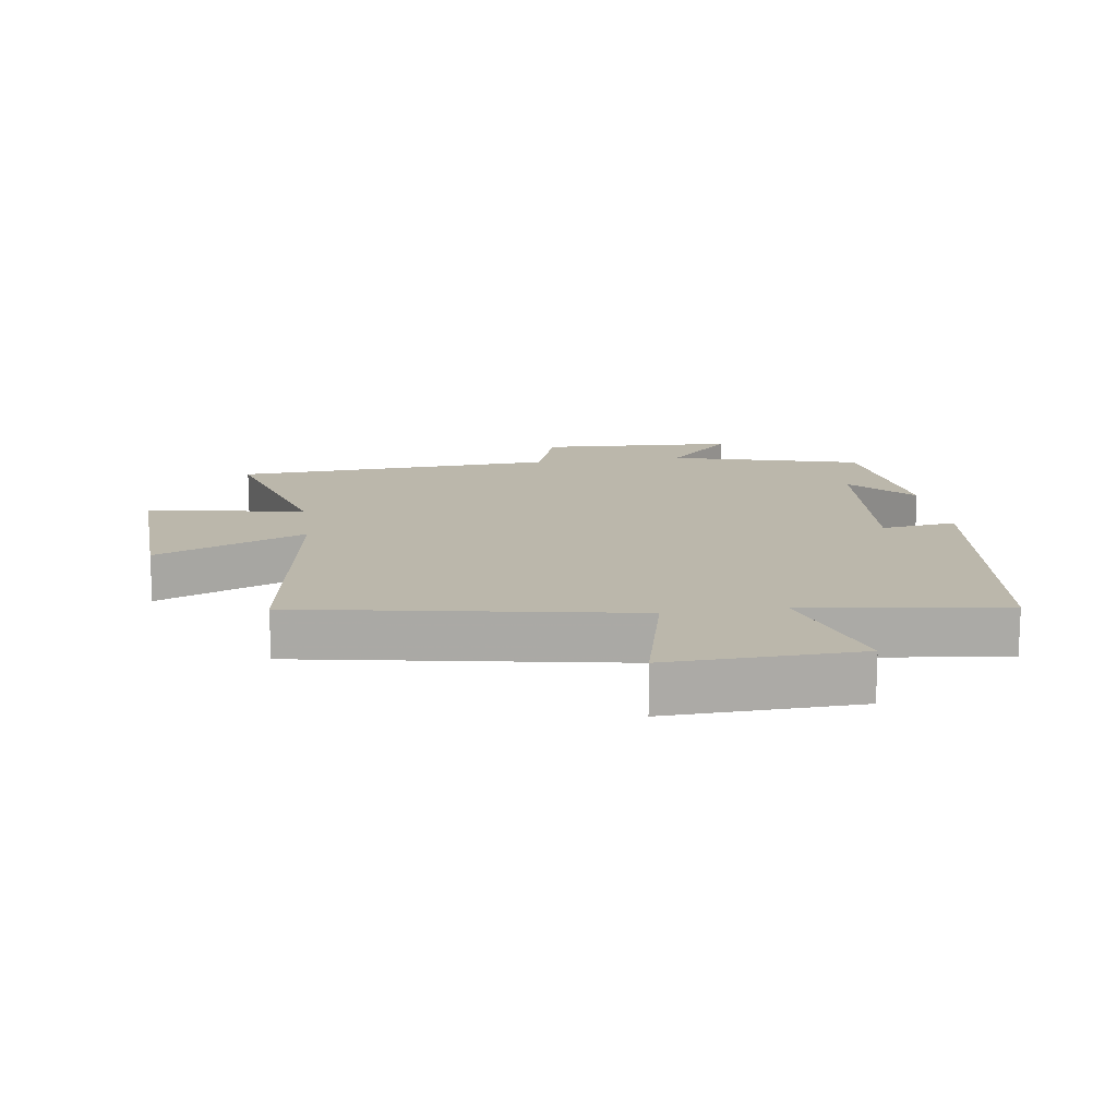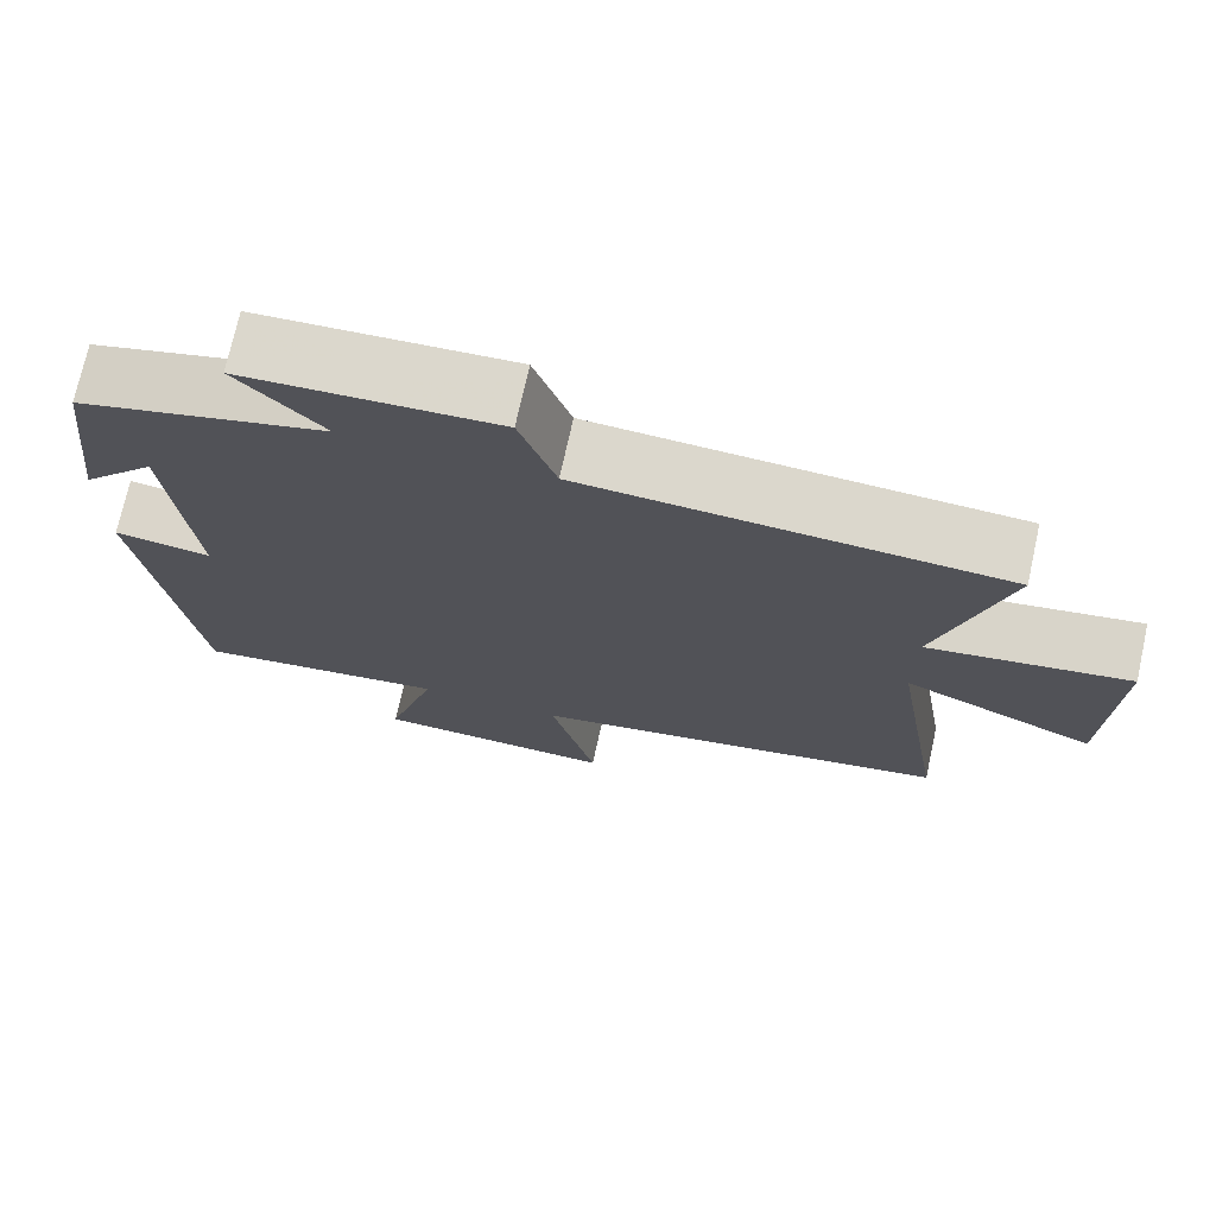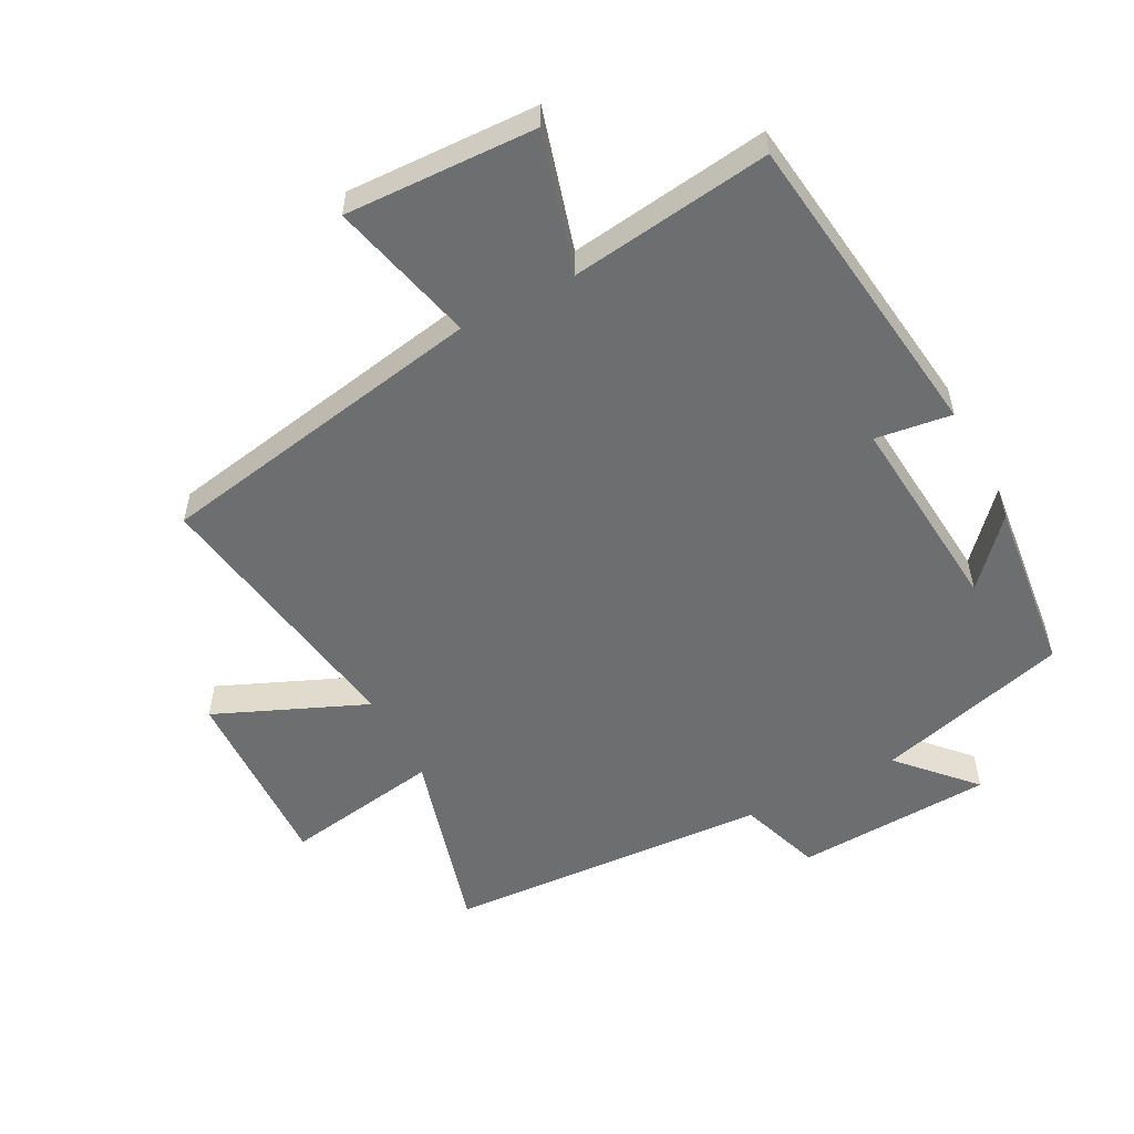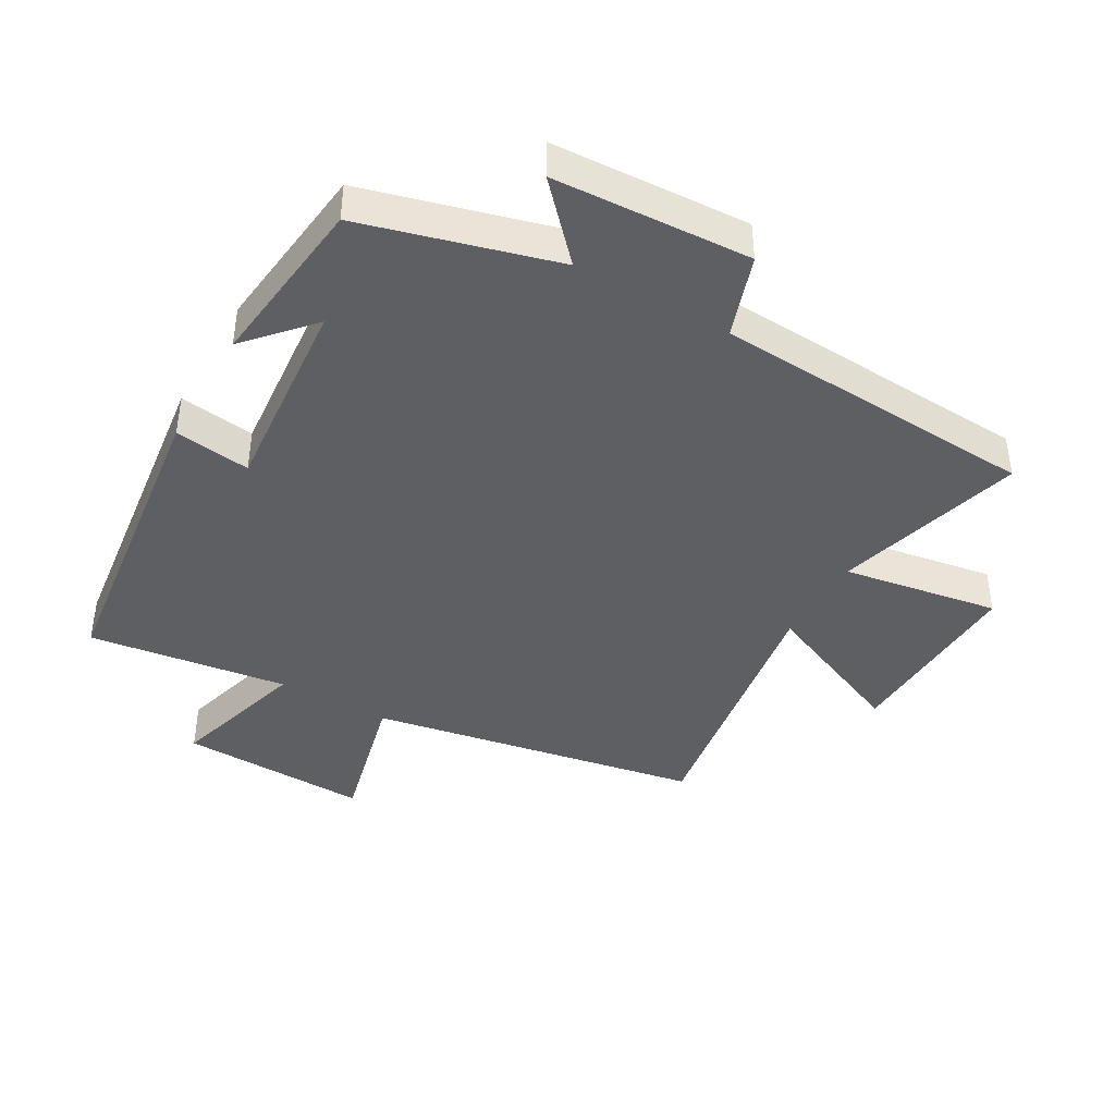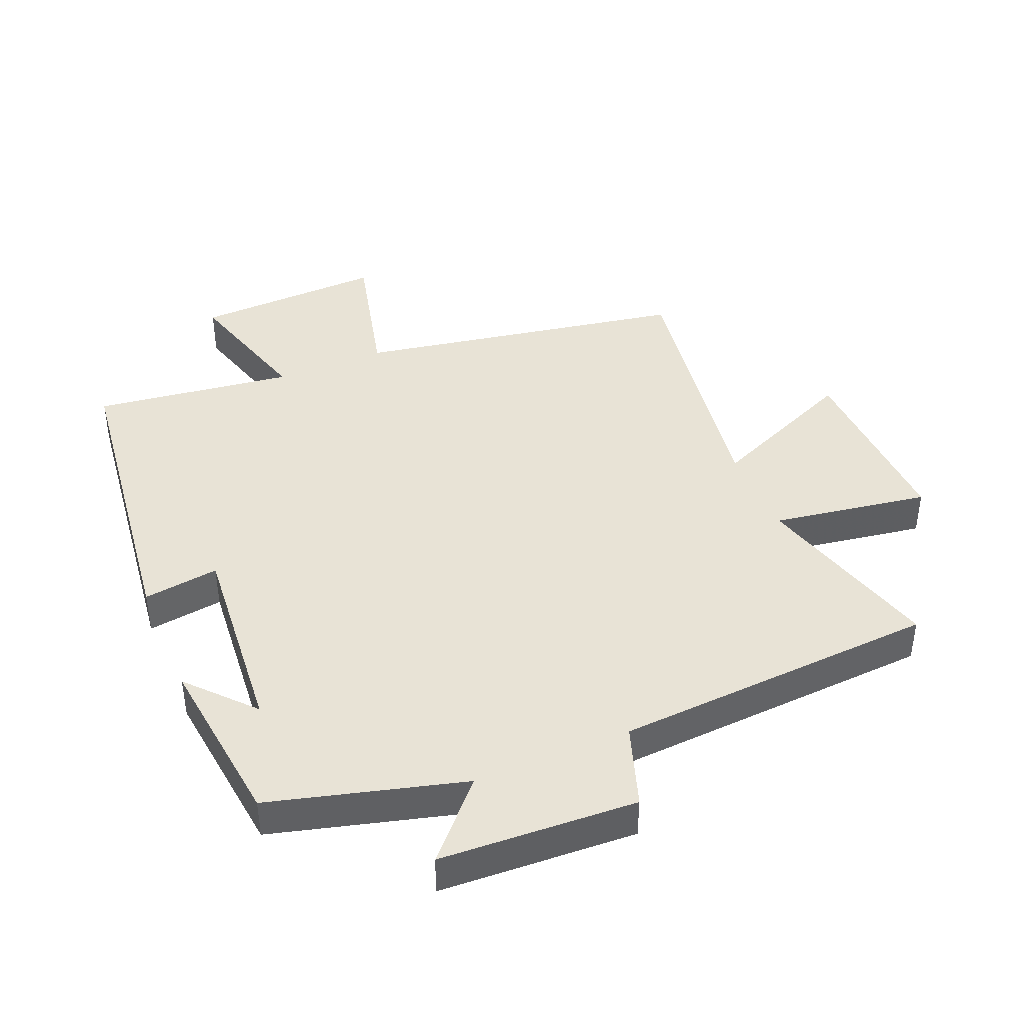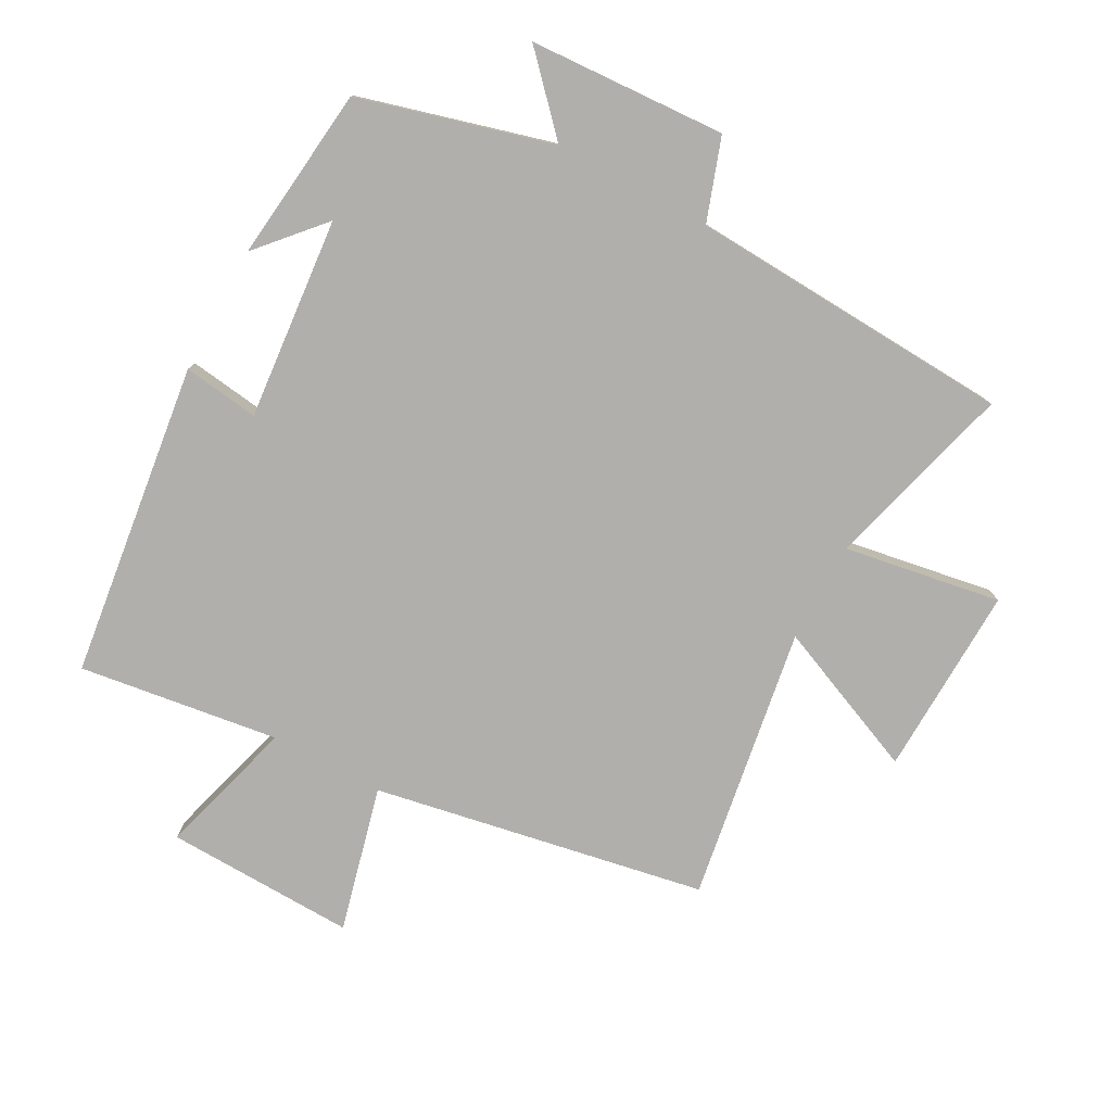
<metadata>
{"format":"obj","ext":"obj","renderer":"f3d","projection":"perspective","resolution":1024,"background":"white","views":[{"elev":14.2,"azim":171.7,"up":"+Y"},{"elev":73.1,"azim":12.4,"up":"+Z"},{"elev":-54.2,"azim":-152.3,"up":"+Y"},{"elev":-41.5,"azim":-29.8,"up":"+Y"},{"elev":41.8,"azim":-22.9,"up":"+Y"},{"elev":-78.1,"azim":-28.3,"up":"+Y"}]}
</metadata>
<code>
v 0.582 0.07 0.471
v 0.5 0.07 0.176
v 0.744 0.07 0.216
v 0.734 0.07 -0.08
v 0.5 0.07 0.02
v 0.568 0.07 -0.406
v 0.051 0.07 -0.5
v 0.107 0.07 -0.726
v -0.189 0.07 -0.716
v -0.127 0.07 -0.5
v -0.438 0.07 -0.542
v -0.5 0.07 -0.052
v -0.382 0.07 -0.068
v -0.41 0.07 0.246
v -0.5 0.07 0.146
v -0.469 0.07 0.418
v -0.169 0.07 0.5
v -0.273 0.07 0.612
v 0.033 0.07 0.628
v 0.077 0.07 0.5
v 0.582 0 0.471
v 0.5 0 0.176
v 0.744 0 0.216
v 0.734 0 -0.08
v 0.5 0 0.02
v 0.568 0 -0.406
v 0.051 0 -0.5
v 0.107 0 -0.726
v -0.189 0 -0.716
v -0.127 0 -0.5
v -0.438 0 -0.542
v -0.5 0 -0.052
v -0.382 0 -0.068
v -0.41 0 0.246
v -0.5 0 0.146
v -0.469 0 0.418
v -0.169 0 0.5
v -0.273 0 0.612
v 0.033 0 0.628
v 0.077 0 0.5
f 17 18 19 20
f 17 20 1 2
f 16 17 2
f 14 15 16
f 14 16 2
f 13 14 2
f 10 11 12 13
f 10 13 2
f 7 8 9 10
f 5 6 7 10
f 5 10 2
f 2 3 4 5
f 40 39 38 37
f 22 21 40 37
f 22 37 36
f 36 35 34
f 22 36 34
f 22 34 33
f 33 32 31 30
f 22 33 30
f 30 29 28 27
f 30 27 26 25
f 22 30 25
f 25 24 23 22
f 1 21 22 2
f 2 22 23 3
f 3 23 24 4
f 4 24 25 5
f 5 25 26 6
f 6 26 27 7
f 7 27 28 8
f 8 28 29 9
f 9 29 30 10
f 10 30 31 11
f 11 31 32 12
f 12 32 33 13
f 13 33 34 14
f 14 34 35 15
f 15 35 36 16
f 16 36 37 17
f 17 37 38 18
f 18 38 39 19
f 19 39 40 20
f 20 40 21 1

</code>
